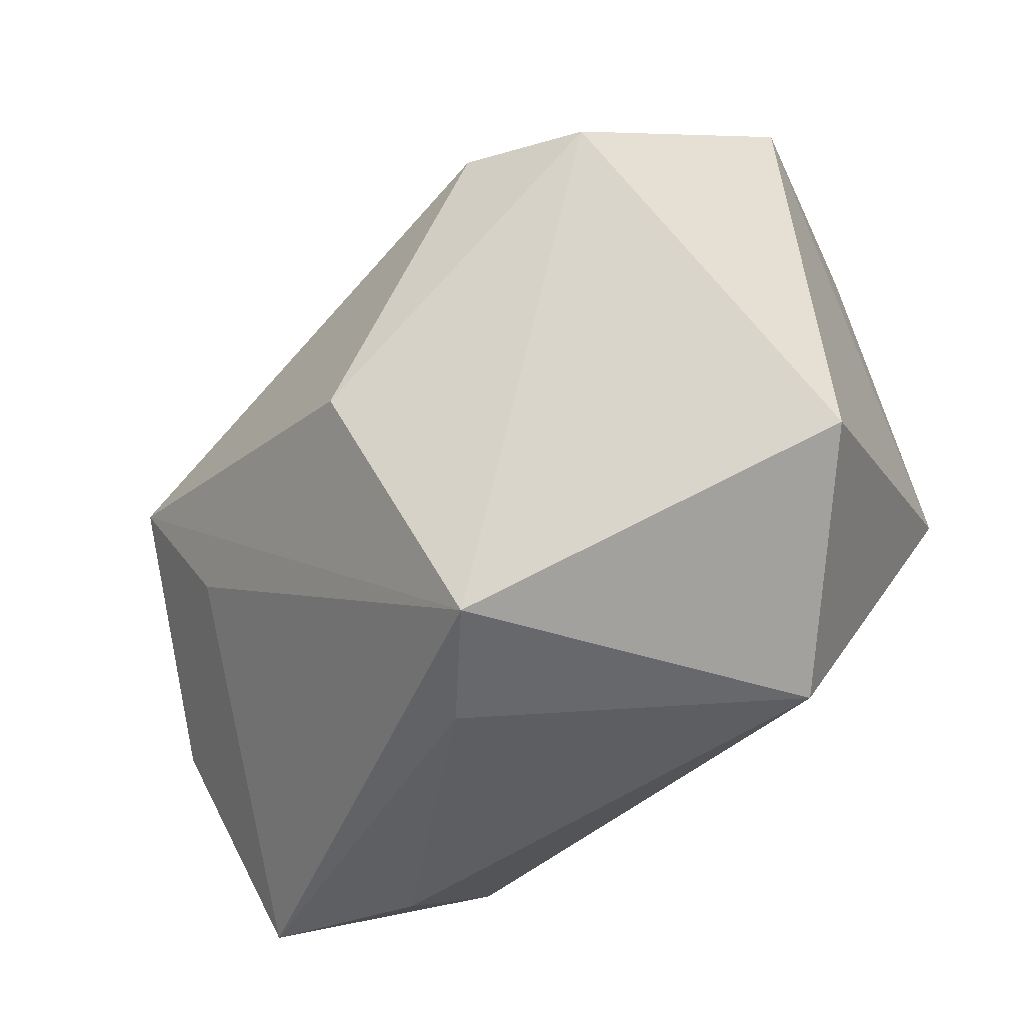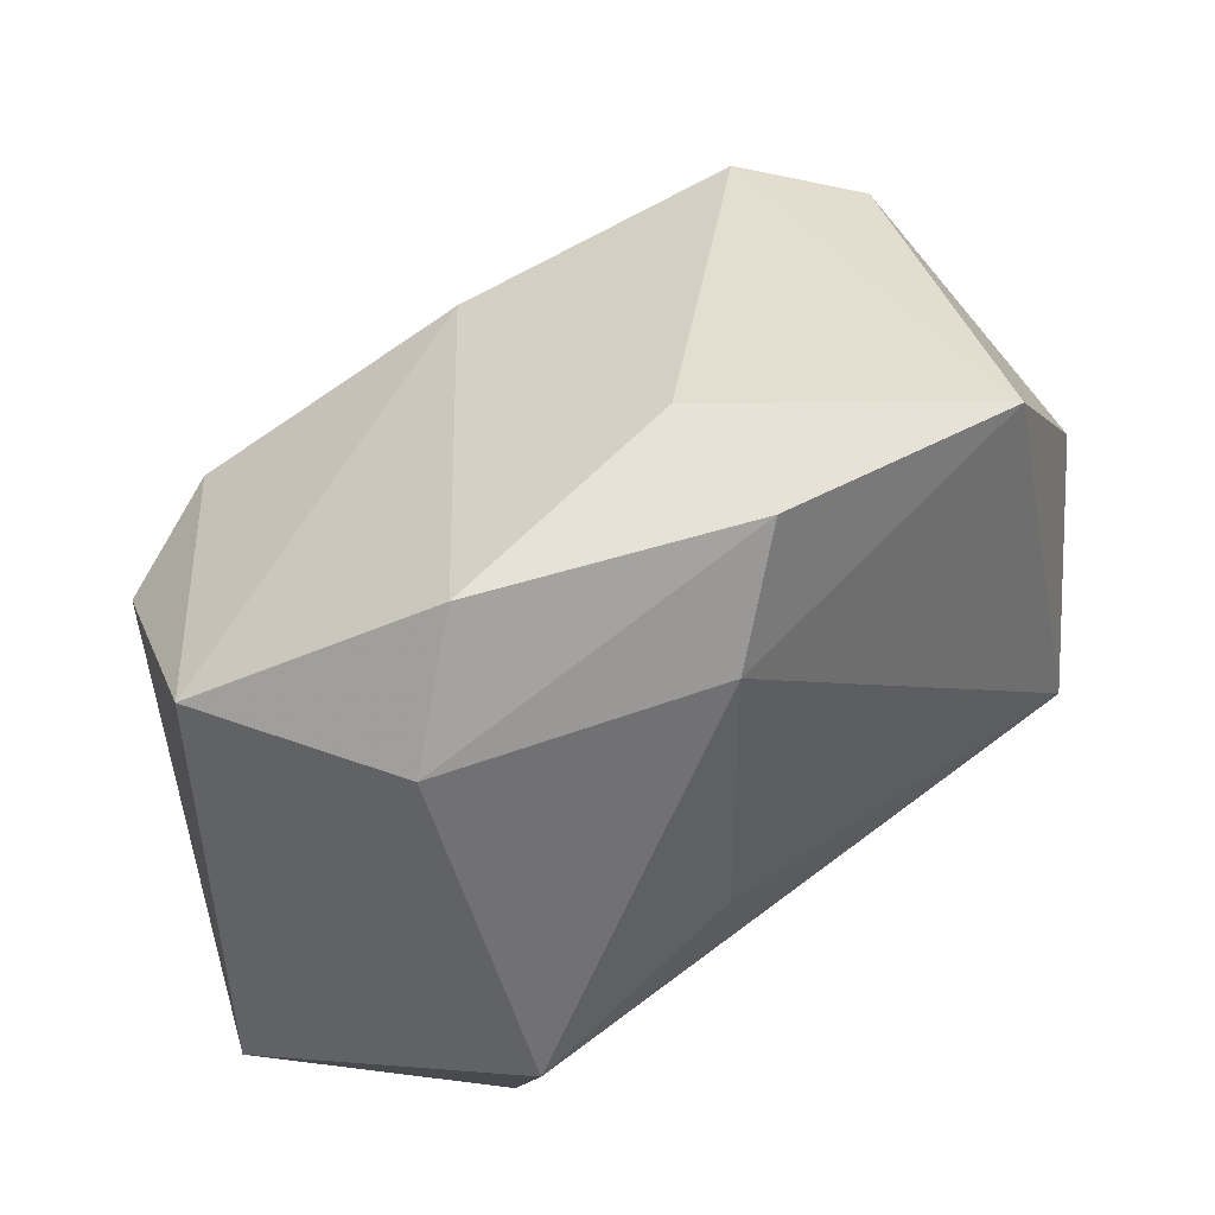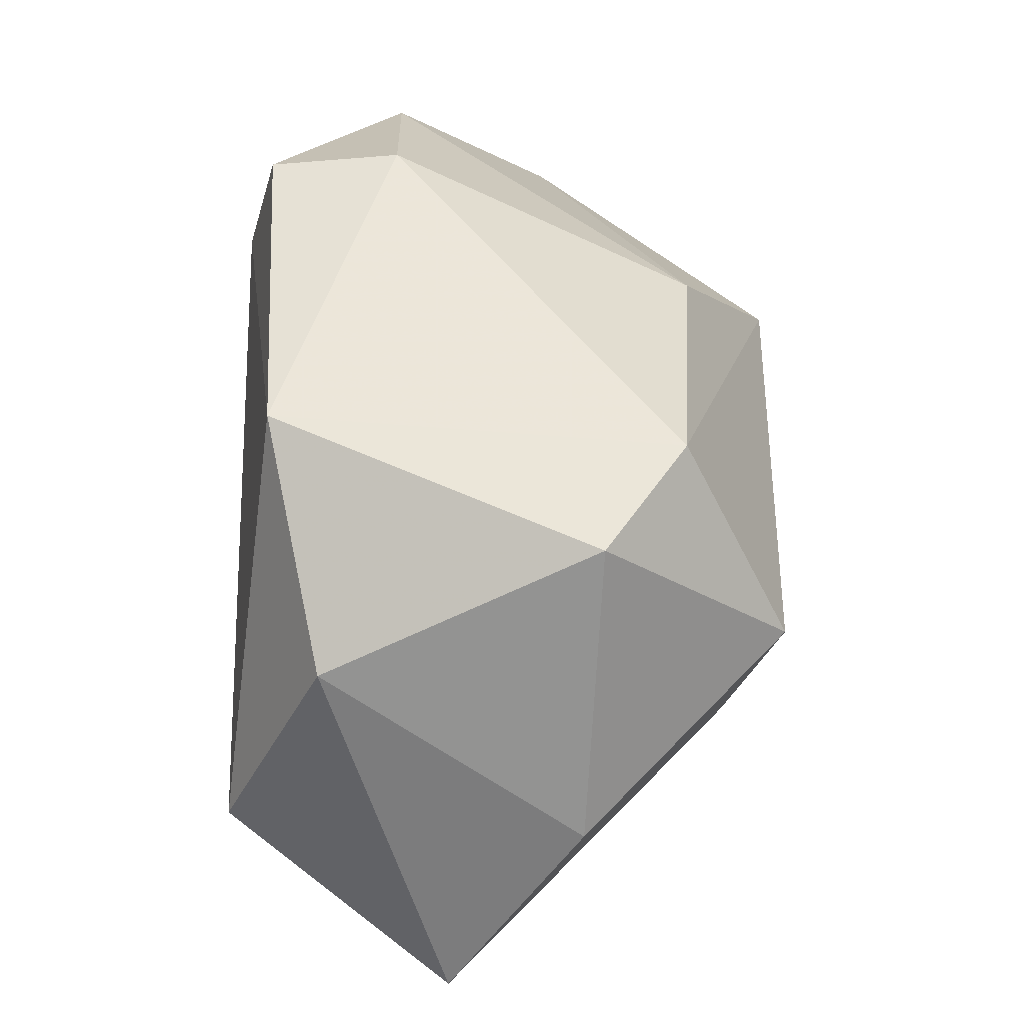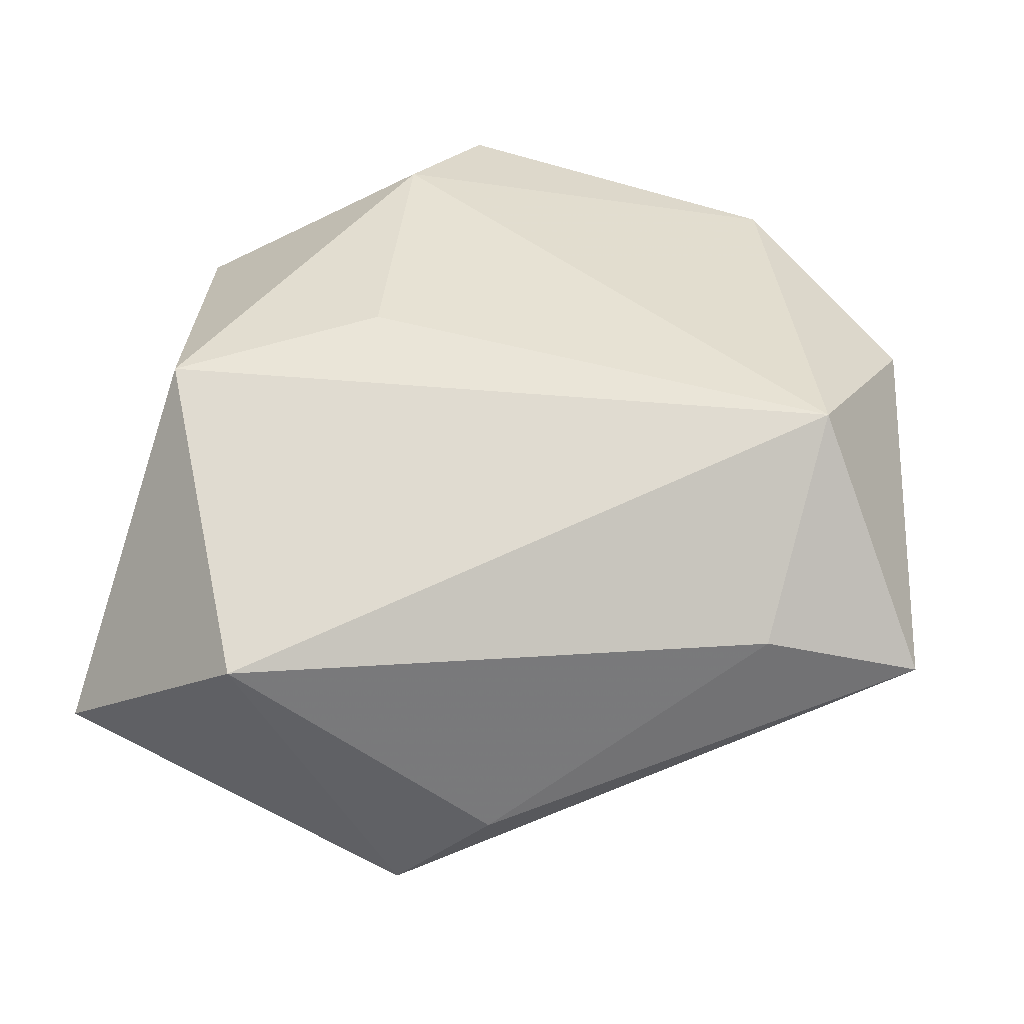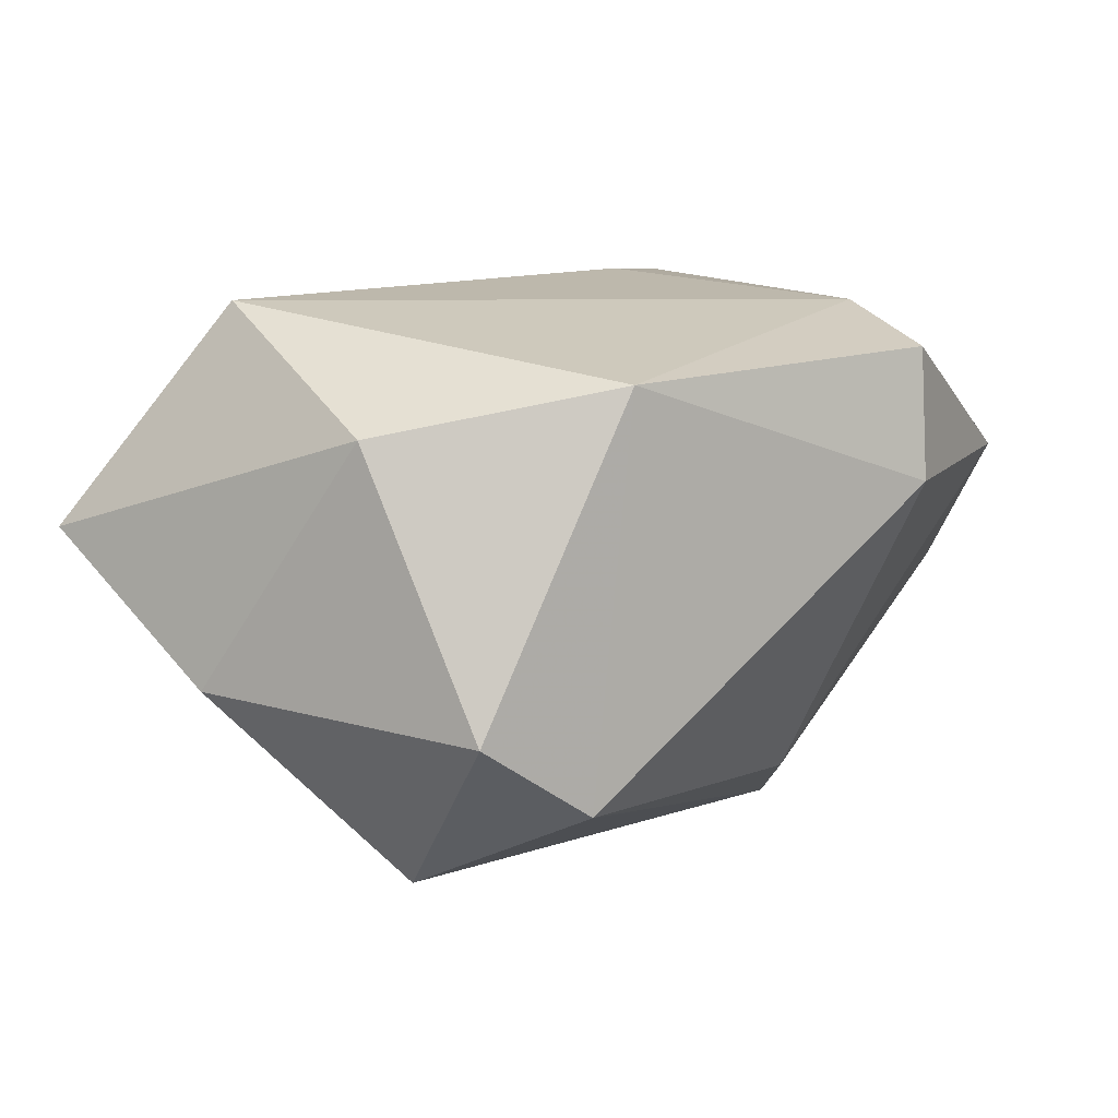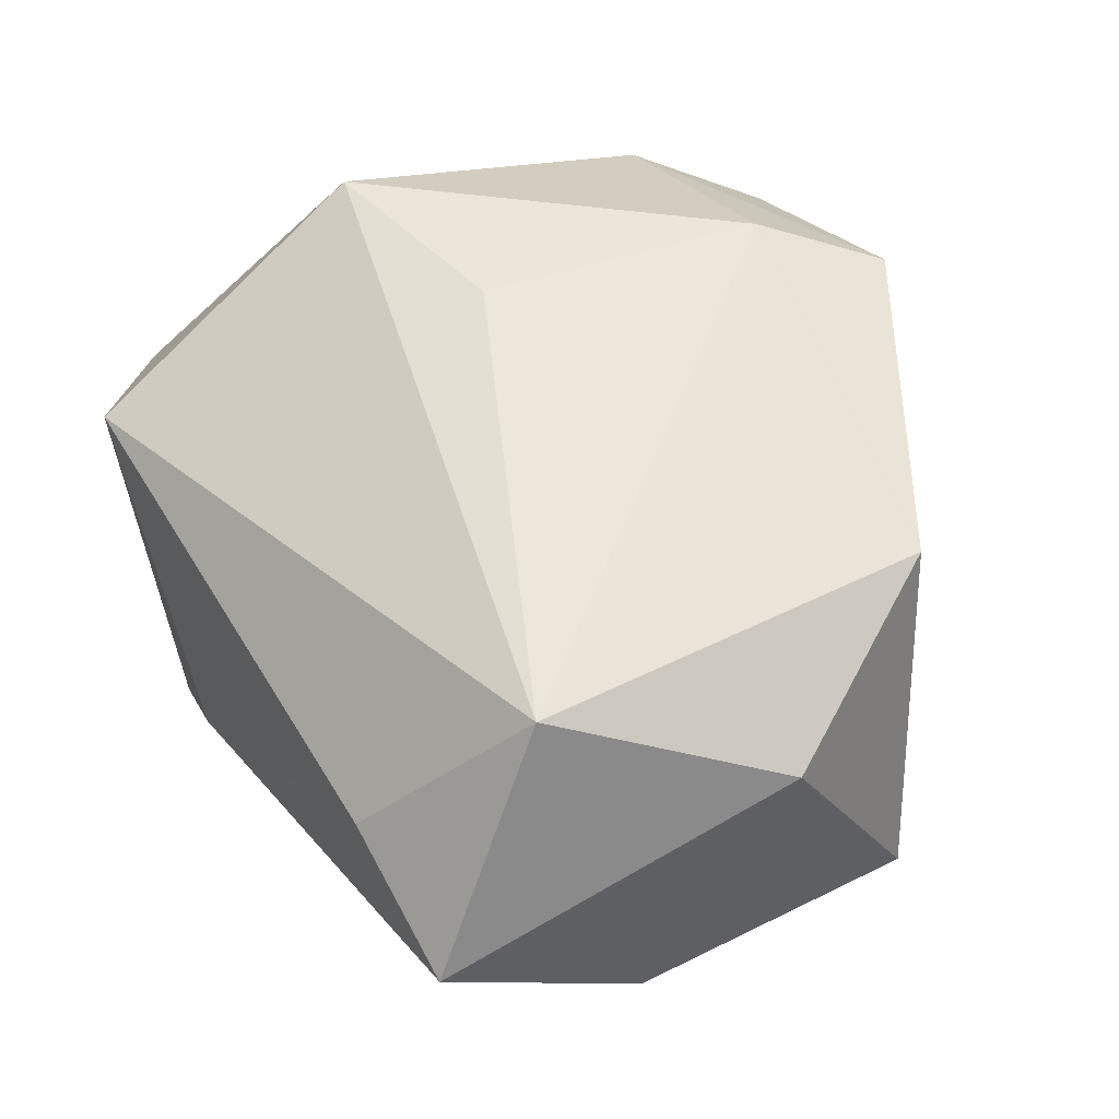
<metadata>
{"format":"obj","ext":"obj","renderer":"f3d","projection":"perspective","resolution":1024,"background":"white","views":[{"elev":-52.4,"azim":-135.4,"up":"+Y"},{"elev":51.1,"azim":-44.6,"up":"+Y"},{"elev":29.2,"azim":88.5,"up":"+Y"},{"elev":42.5,"azim":3.0,"up":"+Z"},{"elev":12.3,"azim":123.4,"up":"+Z"},{"elev":56.7,"azim":67.3,"up":"+Z"}]}
</metadata>
<code>
v 0.02674 -0.02878 0.009799
v -0.03167 -0.007572 0.02351
v 0.02932 -0.01228 -0.0146
v -0.01103 0.02646 0.02414
v -0.04031 0.02186 -0.006476
v 0.04039 0.007147 0.01591
v -0.04139 -0.02764 -0.0051
v -0.03308 0.02369 0.01276
v -0.02341 -0.03616 0.01069
v -0.02571 0.03483 0.008918
v 0.0405 0.01944 -0.008917
v 0.02506 -0.007155 -0.02148
v 0.0005338 0.02618 -0.0192
v 0.02608 0.02535 0.02027
v -0.01227 -0.0008213 0.02552
v 0.03169 -0.01368 0.02552
v 0.04132 -0.02679 0.004969
v 0.0305 0.02417 -0.0166
v -0.03138 0.009734 -0.02542
v -0.008648 -0.03616 -0.01806
v -0.01989 0.01303 -0.0294
v -0.003136 0.03861 0.008946
v 0.03046 0.004779 -0.0263
v 0.0006271 -0.03616 -0.009558
v 0.04337 -0.008371 -0.007389
v -0.004582 0.03719 0.02109
v -0.002371 -0.01034 -0.02962
f 16 17 6
f 6 17 25
f 25 11 6
f 23 11 25
f 6 11 14
f 14 16 6
f 22 26 14
f 18 13 22
f 22 14 18
f 18 14 11
f 18 11 23
f 4 14 26
f 16 14 4
f 10 26 22
f 22 13 10
f 13 5 10
f 19 5 21
f 21 5 13
f 23 27 21
f 21 27 19
f 21 18 23
f 13 18 21
f 17 16 1
f 2 16 15
f 15 4 2
f 16 4 15
f 23 25 12
f 8 4 26
f 26 10 8
f 2 4 8
f 8 5 2
f 8 10 5
f 19 27 20
f 20 27 23
f 23 12 20
f 9 1 16
f 9 16 2
f 17 20 3
f 3 20 12
f 3 25 17
f 3 12 25
f 1 9 24
f 24 9 20
f 17 1 24
f 24 20 17
f 19 20 7
f 20 9 7
f 7 5 19
f 7 9 2
f 2 5 7

</code>
